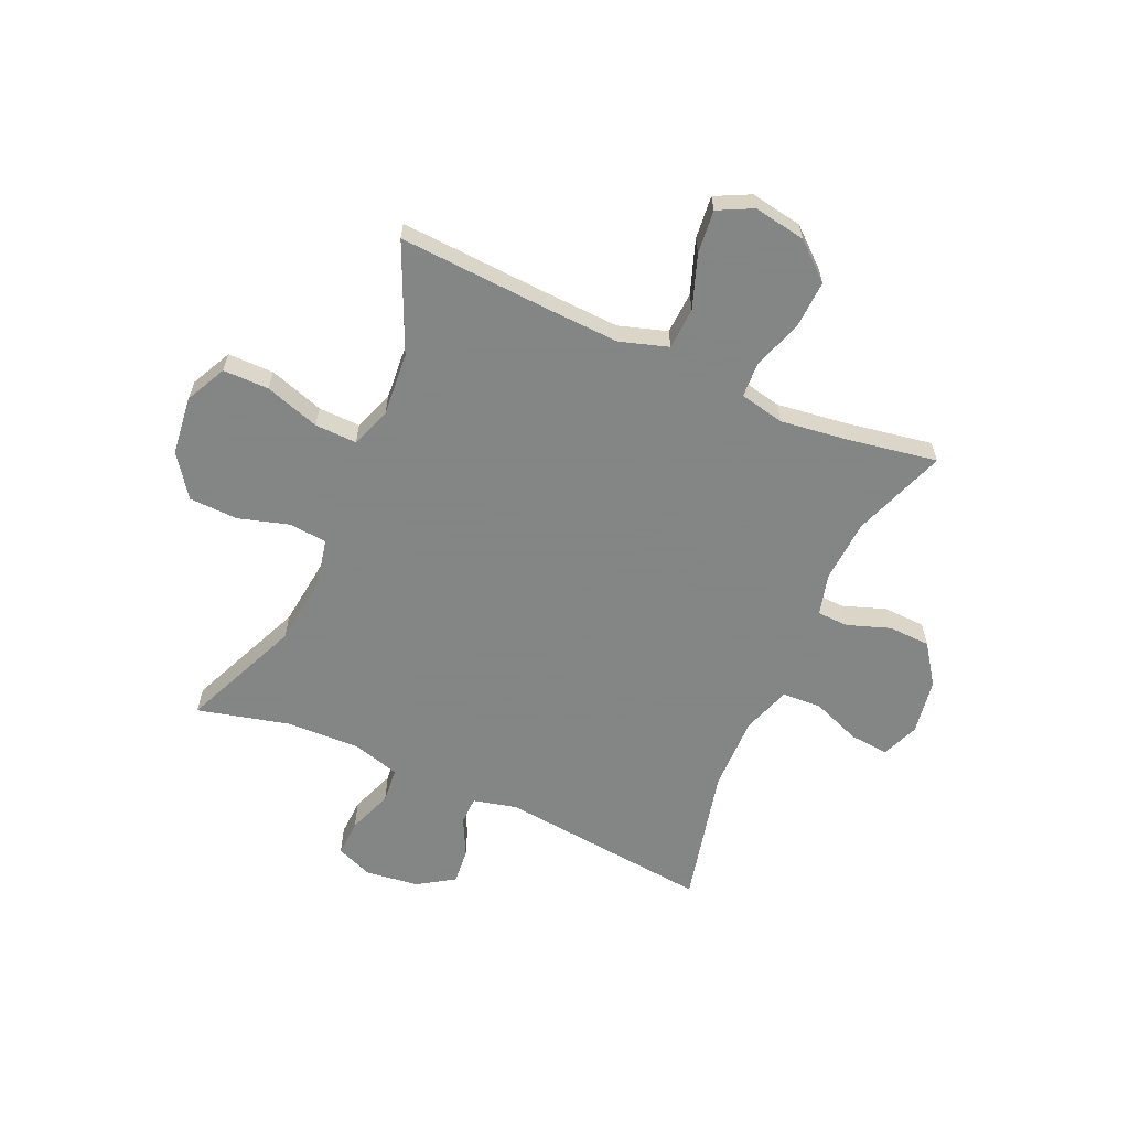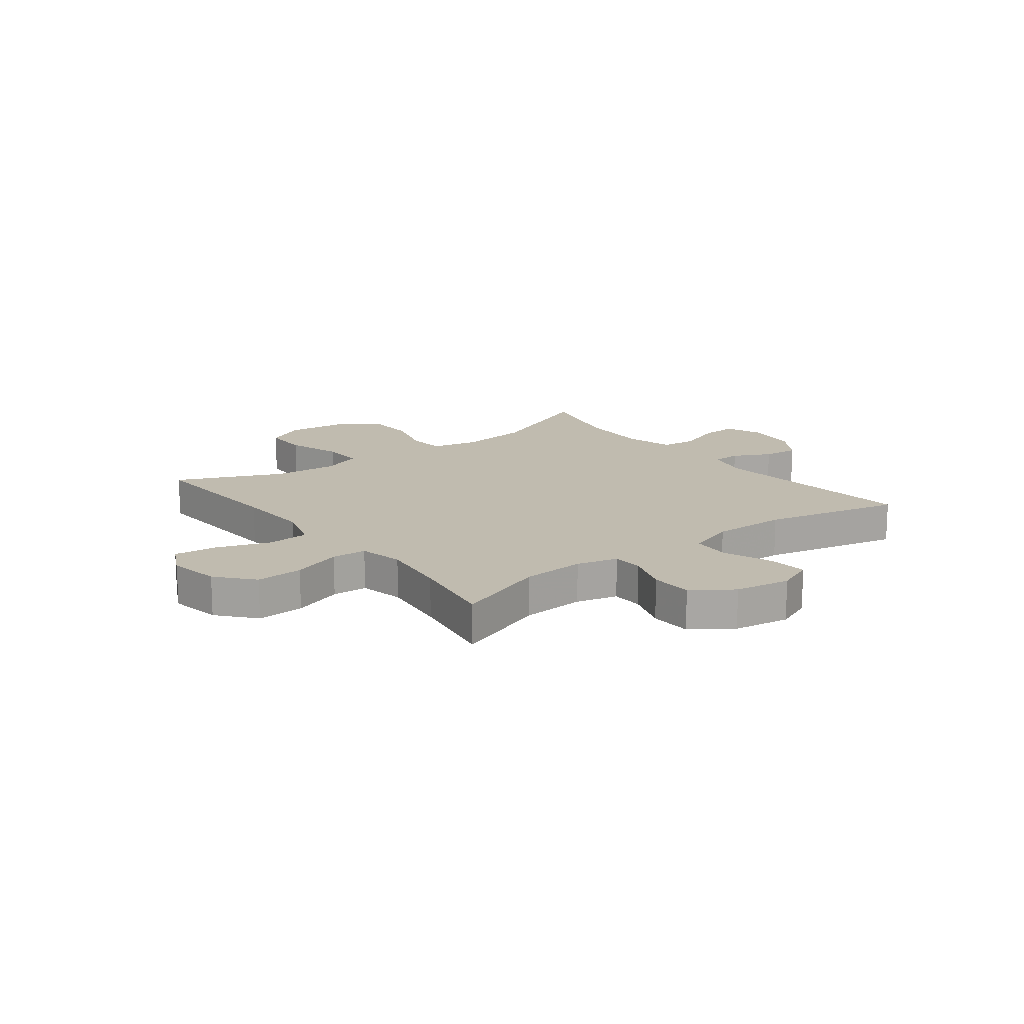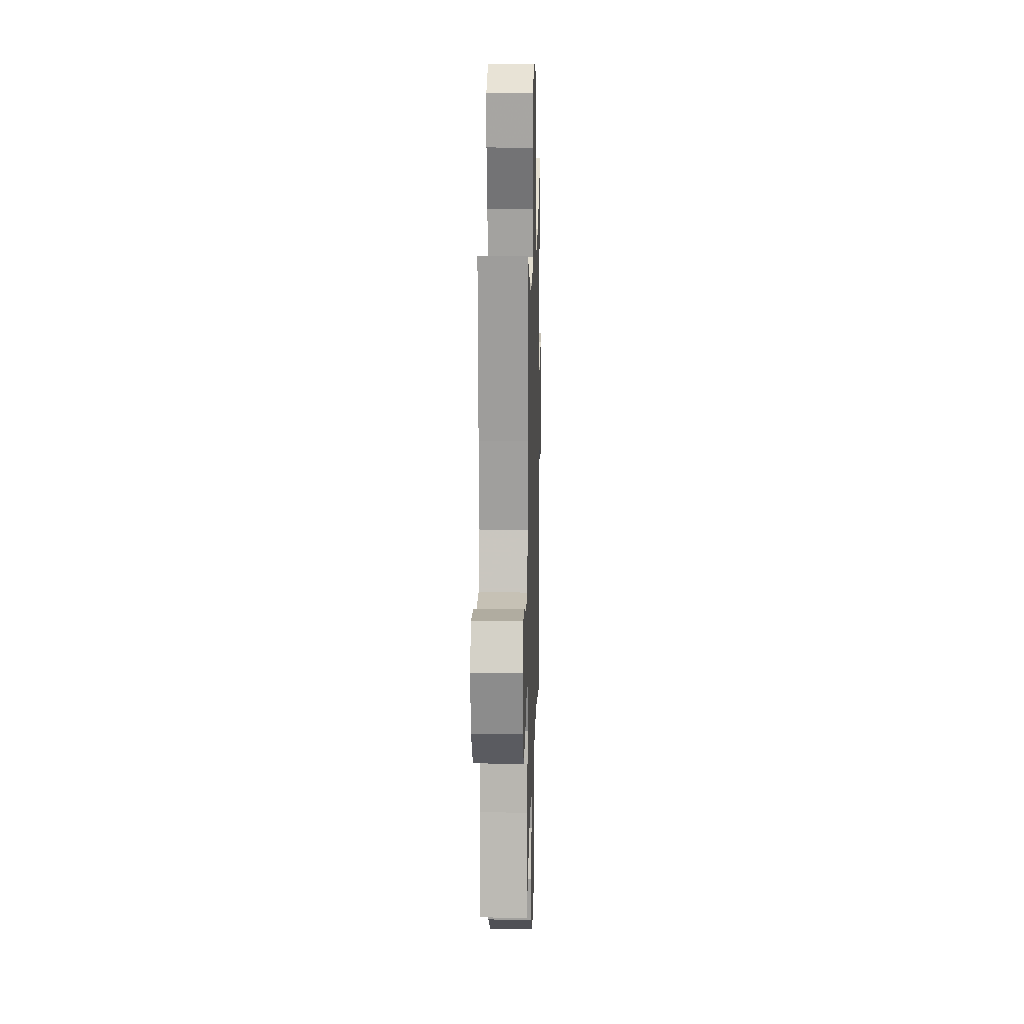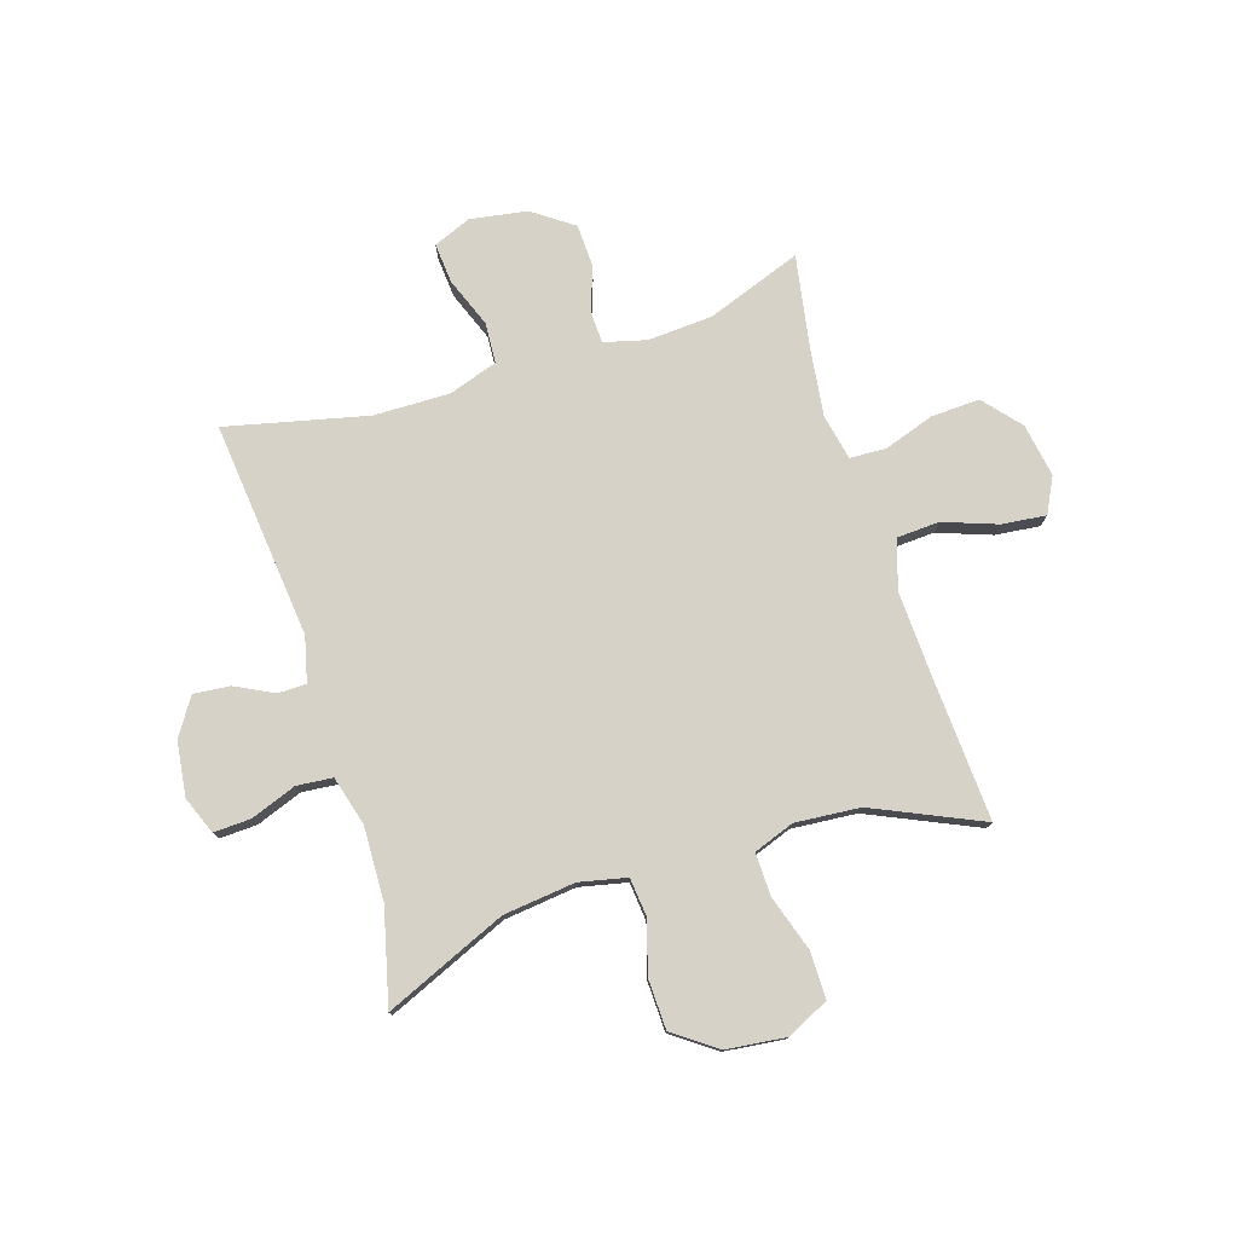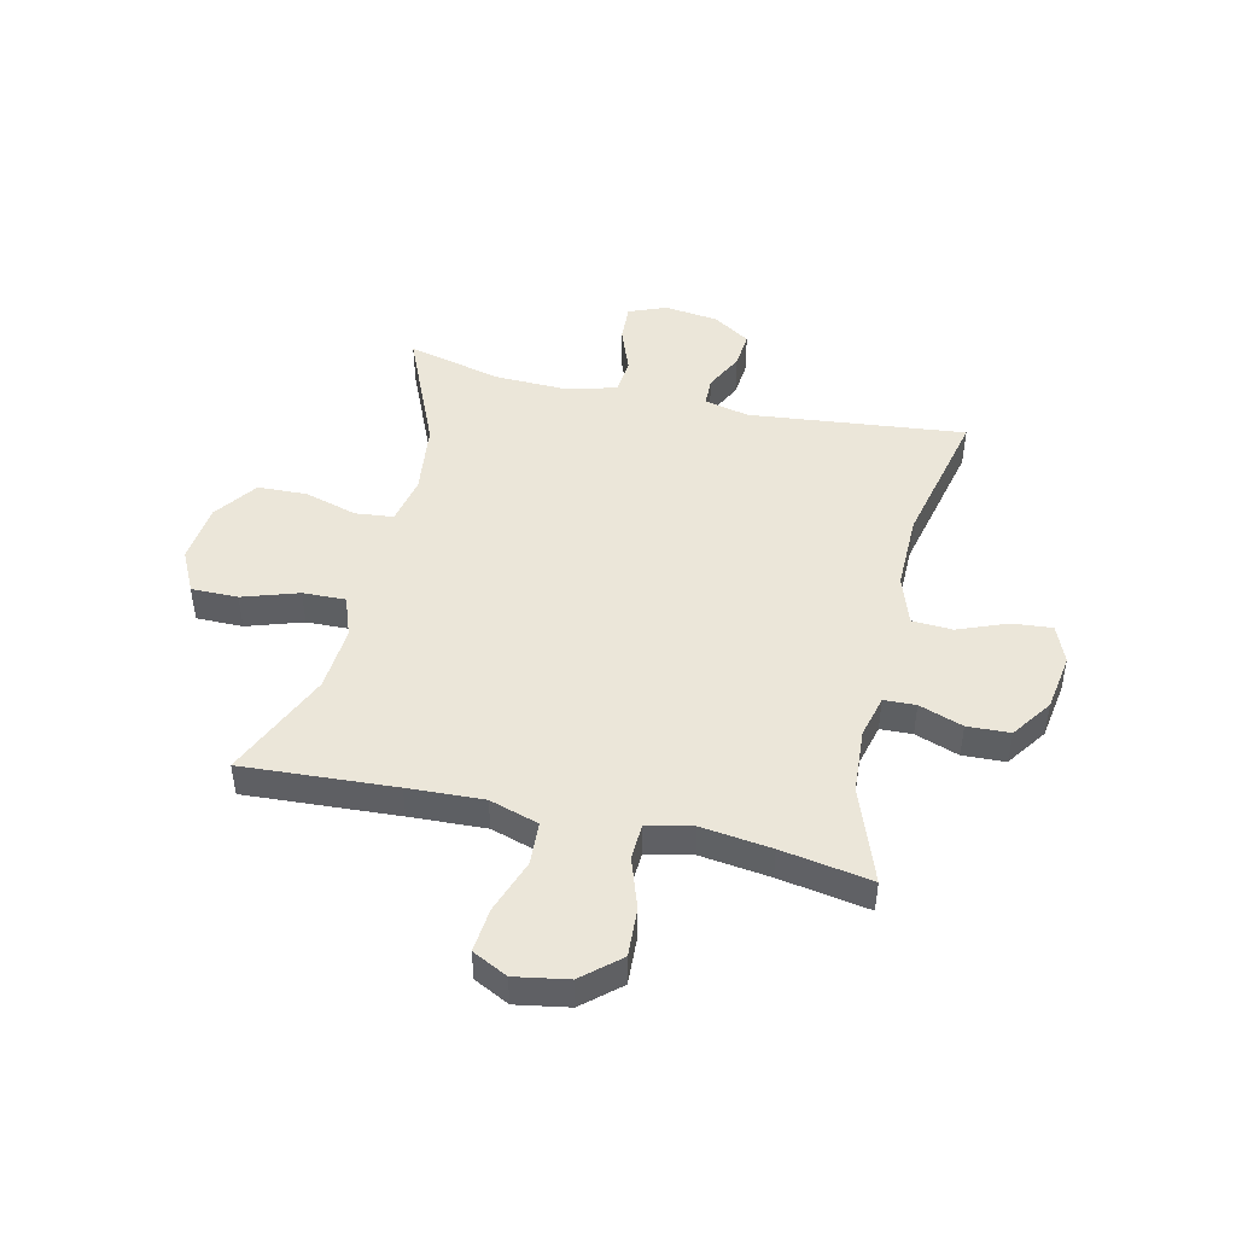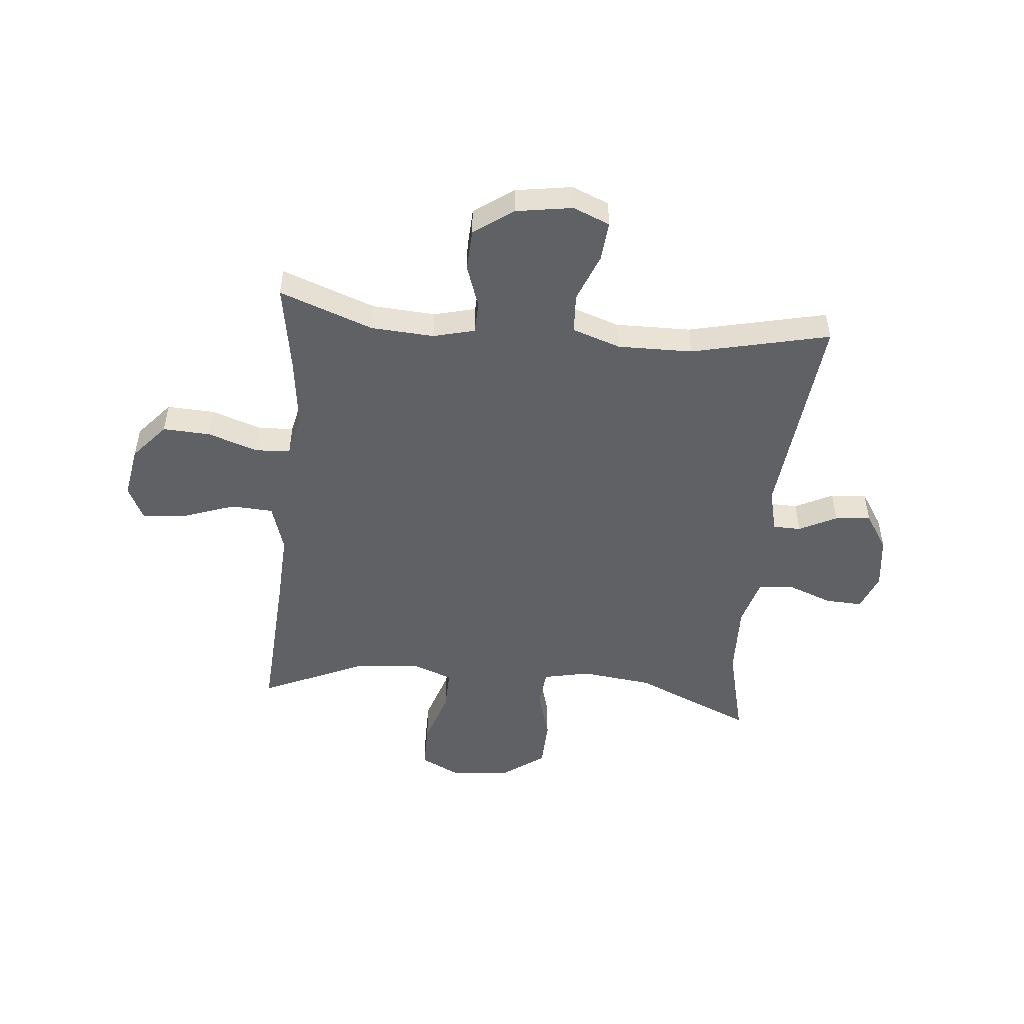
<metadata>
{"format":"obj","ext":"obj","renderer":"f3d","projection":"perspective","resolution":1024,"background":"white","views":[{"elev":-61.6,"azim":66.1,"up":"+Y"},{"elev":15.9,"azim":142.5,"up":"+Y"},{"elev":15.8,"azim":91.6,"up":"+Z"},{"elev":77.5,"azim":-17.4,"up":"+Y"},{"elev":46.8,"azim":102.9,"up":"+Y"},{"elev":-50.1,"azim":174.5,"up":"+Y"}]}
</metadata>
<code>
v 0.5 0.07 -0.5
v 0.333 0.07 -0.439
v 0.22 0.07 -0.432
v 0.146 0.07 -0.451
v 0.144 0.07 -0.507
v 0.171 0.07 -0.584
v 0.168 0.07 -0.659
v 0.097 0.07 -0.709
v -0.003 0.07 -0.725
v -0.069 0.07 -0.698
v -0.063 0.07 -0.628
v -0.029 0.07 -0.541
v -0.033 0.07 -0.47
v -0.119 0.07 -0.441
v -0.253 0.07 -0.443
v -0.5 0.07 -0.5
v -0.46 0.07 -0.12
v -0.479 0.07 -0.042
v -0.529 0.07 -0.041
v -0.596 0.07 -0.075
v -0.66 0.07 -0.081
v -0.702 0.07 -0.016
v -0.714 0.07 0.079
v -0.688 0.07 0.145
v -0.622 0.07 0.142
v -0.542 0.07 0.112
v -0.479 0.07 0.118
v -0.455 0.07 0.204
v -0.459 0.07 0.334
v -0.5 0.07 0.5
v -0.287 0.07 0.408
v -0.16 0.07 0.393
v -0.077 0.07 0.411
v -0.07 0.07 0.478
v -0.097 0.07 0.57
v -0.094 0.07 0.657
v -0.019 0.07 0.711
v 0.086 0.07 0.723
v 0.159 0.07 0.687
v 0.159 0.07 0.605
v 0.127 0.07 0.507
v 0.125 0.07 0.432
v 0.196 0.07 0.406
v 0.31 0.07 0.415
v 0.5 0.07 0.5
v 0.484 0.07 0.231
v 0.478 0.07 0.098
v 0.505 0.07 0.012
v 0.58 0.07 0.008
v 0.675 0.07 0.042
v 0.752 0.07 0.05
v 0.783 0.07 -0.012
v 0.767 0.07 -0.105
v 0.711 0.07 -0.17
v 0.626 0.07 -0.166
v 0.537 0.07 -0.136
v 0.474 0.07 -0.139
v 0.457 0.07 -0.219
v 0.473 0.07 -0.342
v 0.5 0 -0.5
v 0.333 0 -0.439
v 0.22 0 -0.432
v 0.146 0 -0.451
v 0.144 0 -0.507
v 0.171 0 -0.584
v 0.168 0 -0.659
v 0.097 0 -0.709
v -0.003 0 -0.725
v -0.069 0 -0.698
v -0.063 0 -0.628
v -0.029 0 -0.541
v -0.033 0 -0.47
v -0.119 0 -0.441
v -0.253 0 -0.443
v -0.5 0 -0.5
v -0.46 0 -0.12
v -0.479 0 -0.042
v -0.529 0 -0.041
v -0.596 0 -0.075
v -0.66 0 -0.081
v -0.702 0 -0.016
v -0.714 0 0.079
v -0.688 0 0.145
v -0.622 0 0.142
v -0.542 0 0.112
v -0.479 0 0.118
v -0.455 0 0.204
v -0.459 0 0.334
v -0.5 0 0.5
v -0.287 0 0.408
v -0.16 0 0.393
v -0.077 0 0.411
v -0.07 0 0.478
v -0.097 0 0.57
v -0.094 0 0.657
v -0.019 0 0.711
v 0.086 0 0.723
v 0.159 0 0.687
v 0.159 0 0.605
v 0.127 0 0.507
v 0.125 0 0.432
v 0.196 0 0.406
v 0.31 0 0.415
v 0.5 0 0.5
v 0.484 0 0.231
v 0.478 0 0.098
v 0.505 0 0.012
v 0.58 0 0.008
v 0.675 0 0.042
v 0.752 0 0.05
v 0.783 0 -0.012
v 0.767 0 -0.105
v 0.711 0 -0.17
v 0.626 0 -0.166
v 0.537 0 -0.136
v 0.474 0 -0.139
v 0.457 0 -0.219
v 0.473 0 -0.342
f 53 54 55 56
f 53 56 57
f 52 53 57
f 49 50 51 52
f 48 49 52 57
f 47 48 57 58
f 44 45 46
f 43 44 46 47
f 42 43 47 58
f 38 39 40 41
f 38 41 42
f 37 38 42
f 34 35 36 37
f 33 34 37 42
f 32 33 42 58
f 29 30 31
f 28 29 31 32
f 27 28 32 58
f 23 24 25 26
f 19 20 21 22
f 18 19 22 23
f 15 16 17
f 14 15 17 18
f 13 14 18
f 9 10 11 12
f 9 12 13
f 8 9 13
f 5 6 7 8
f 4 5 8 13
f 3 4 13 18
f 59 1 2
f 59 2 3 18
f 26 27 58 59
f 18 23 26 59
f 115 114 113 112
f 116 115 112
f 116 112 111
f 111 110 109 108
f 116 111 108 107
f 117 116 107 106
f 105 104 103
f 106 105 103 102
f 117 106 102 101
f 100 99 98 97
f 101 100 97
f 101 97 96
f 96 95 94 93
f 101 96 93 92
f 117 101 92 91
f 90 89 88
f 91 90 88 87
f 117 91 87 86
f 85 84 83 82
f 81 80 79 78
f 82 81 78 77
f 76 75 74
f 77 76 74 73
f 77 73 72
f 71 70 69 68
f 72 71 68
f 72 68 67
f 67 66 65 64
f 72 67 64 63
f 77 72 63 62
f 61 60 118
f 77 62 61 118
f 118 117 86 85
f 118 85 82 77
f 1 60 61 2
f 2 61 62 3
f 3 62 63 4
f 4 63 64 5
f 5 64 65 6
f 6 65 66 7
f 7 66 67 8
f 8 67 68 9
f 9 68 69 10
f 10 69 70 11
f 11 70 71 12
f 12 71 72 13
f 13 72 73 14
f 14 73 74 15
f 15 74 75 16
f 16 75 76 17
f 17 76 77 18
f 18 77 78 19
f 19 78 79 20
f 20 79 80 21
f 21 80 81 22
f 22 81 82 23
f 23 82 83 24
f 24 83 84 25
f 25 84 85 26
f 26 85 86 27
f 27 86 87 28
f 28 87 88 29
f 29 88 89 30
f 30 89 90 31
f 31 90 91 32
f 32 91 92 33
f 33 92 93 34
f 34 93 94 35
f 35 94 95 36
f 36 95 96 37
f 37 96 97 38
f 38 97 98 39
f 39 98 99 40
f 40 99 100 41
f 41 100 101 42
f 42 101 102 43
f 43 102 103 44
f 44 103 104 45
f 45 104 105 46
f 46 105 106 47
f 47 106 107 48
f 48 107 108 49
f 49 108 109 50
f 50 109 110 51
f 51 110 111 52
f 52 111 112 53
f 53 112 113 54
f 54 113 114 55
f 55 114 115 56
f 56 115 116 57
f 57 116 117 58
f 58 117 118 59
f 59 118 60 1

</code>
